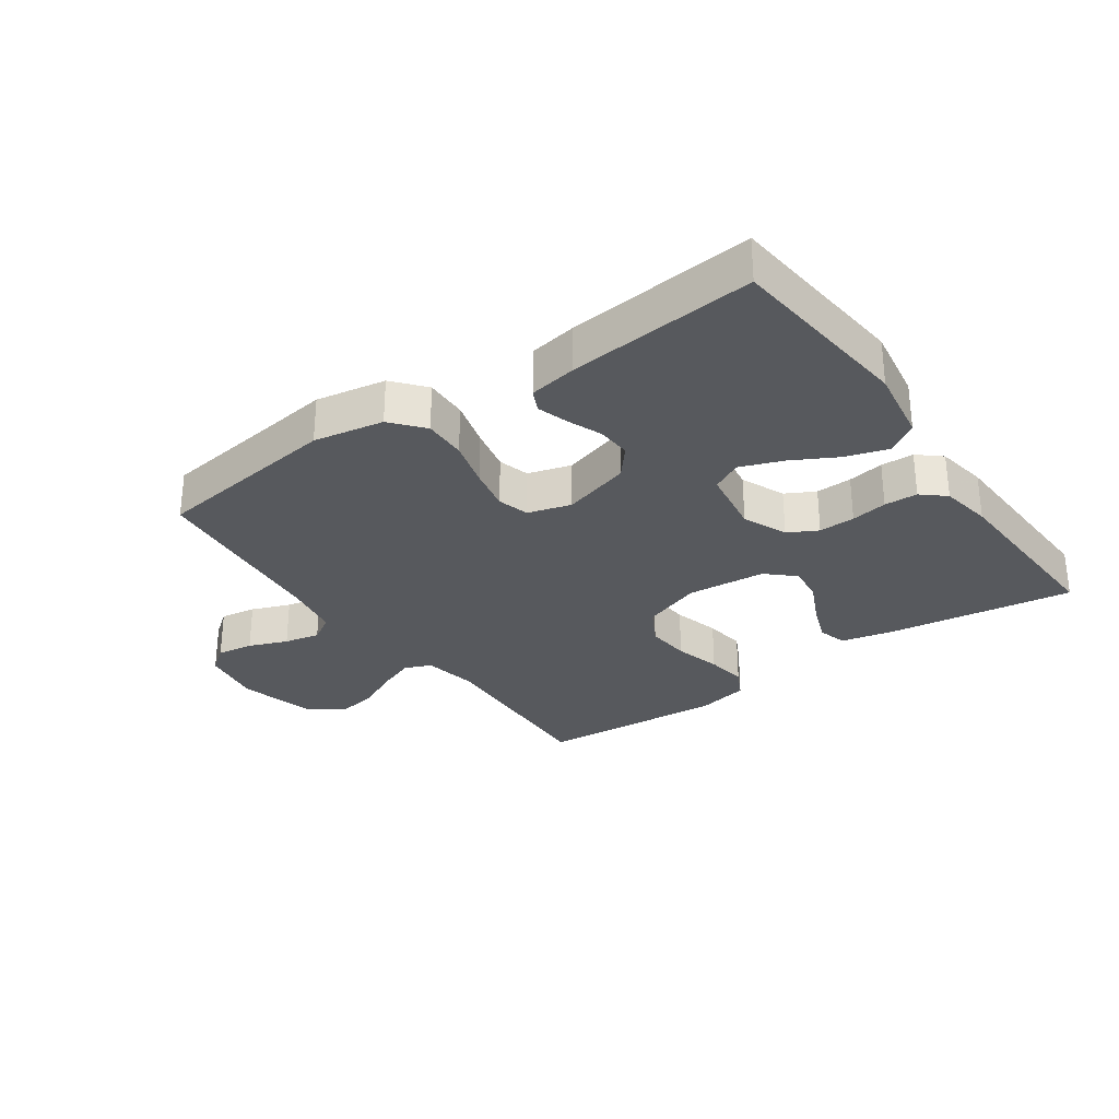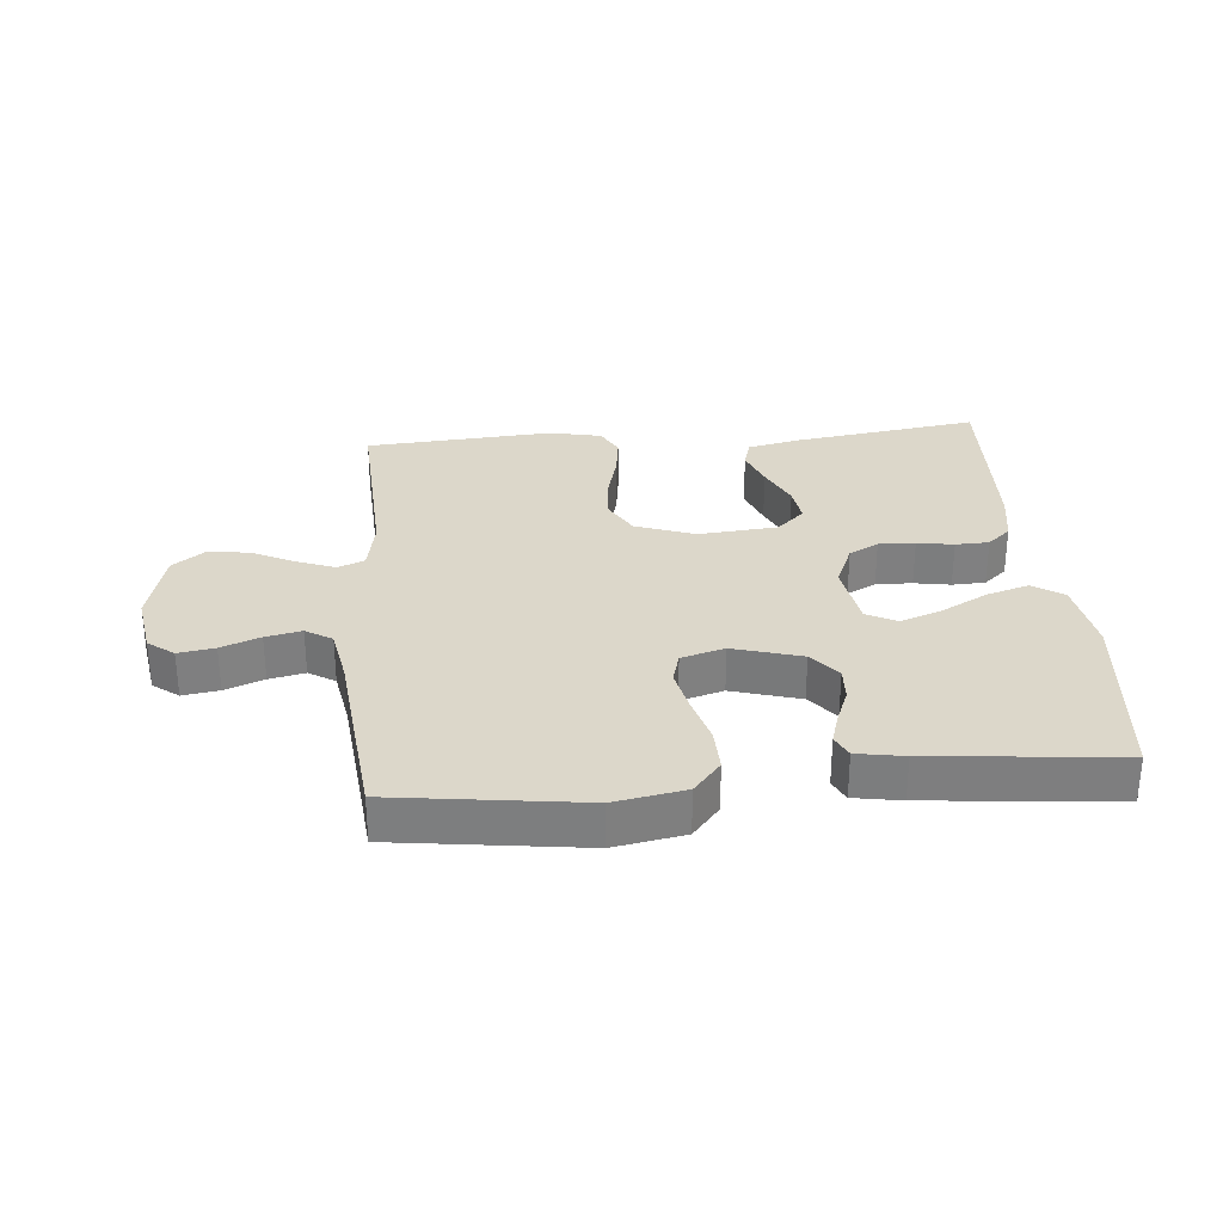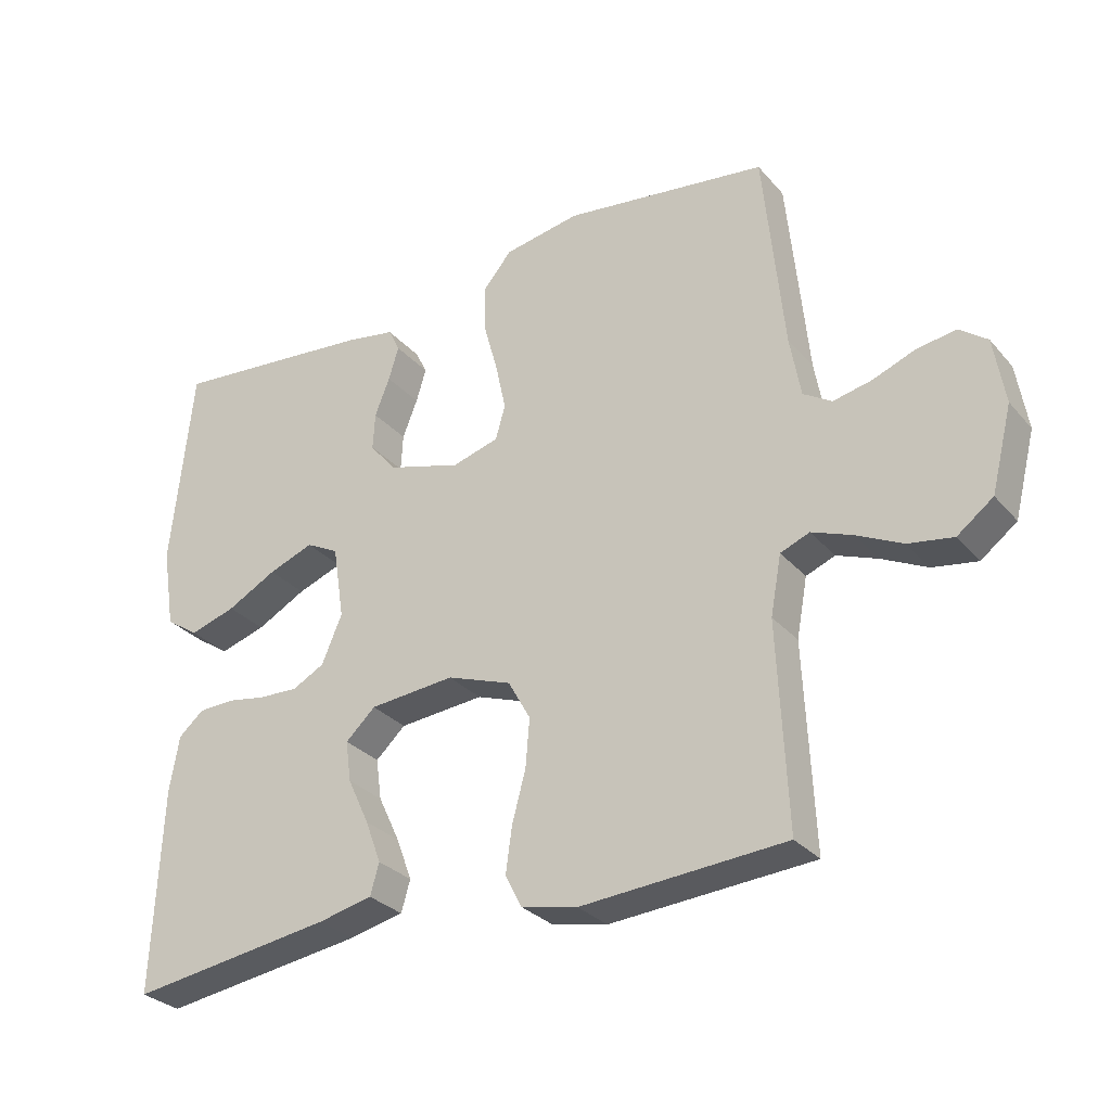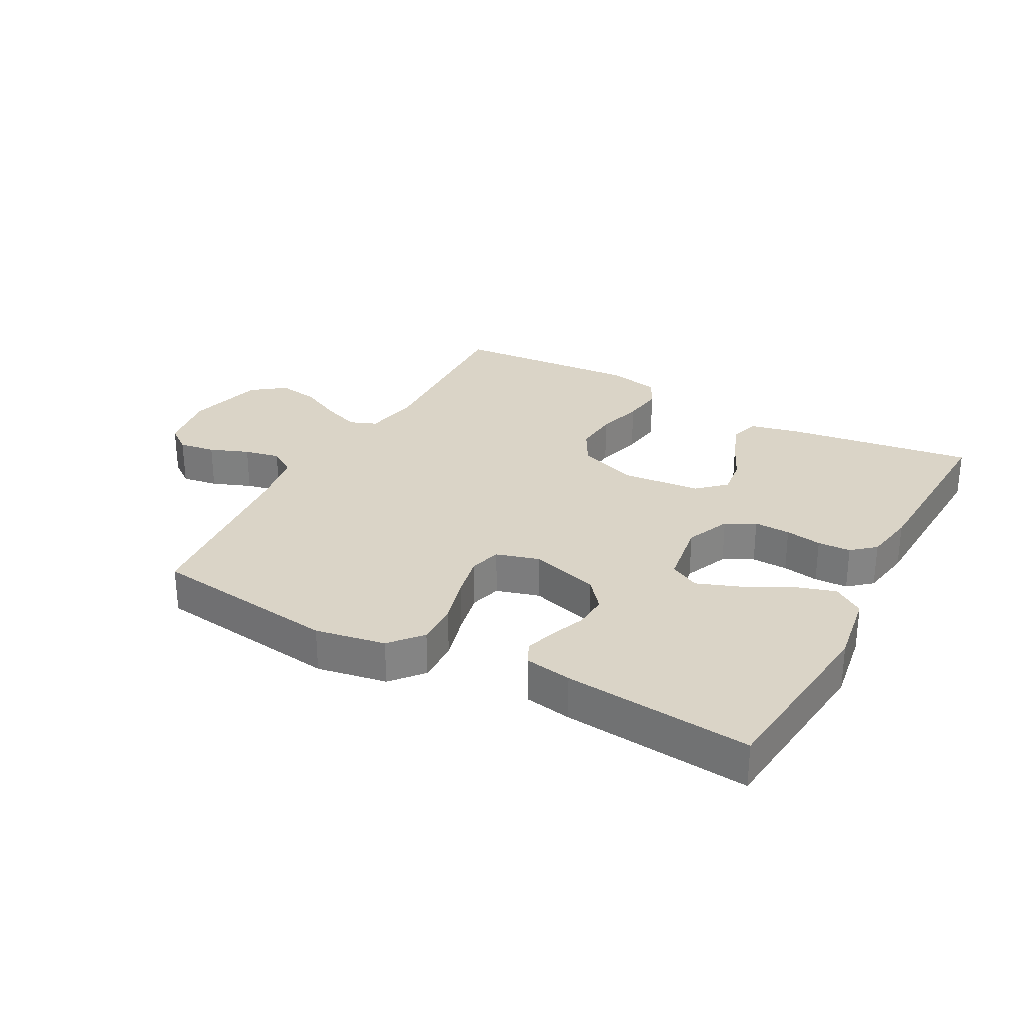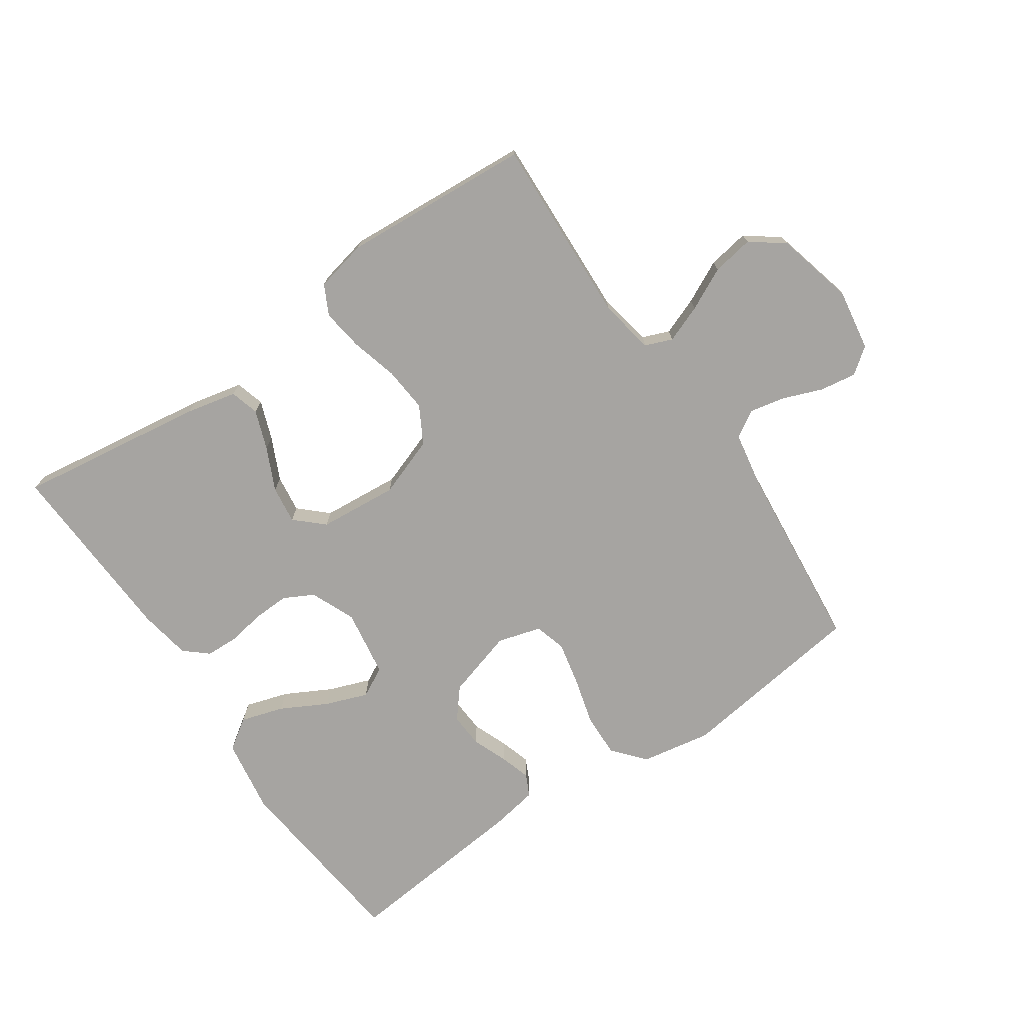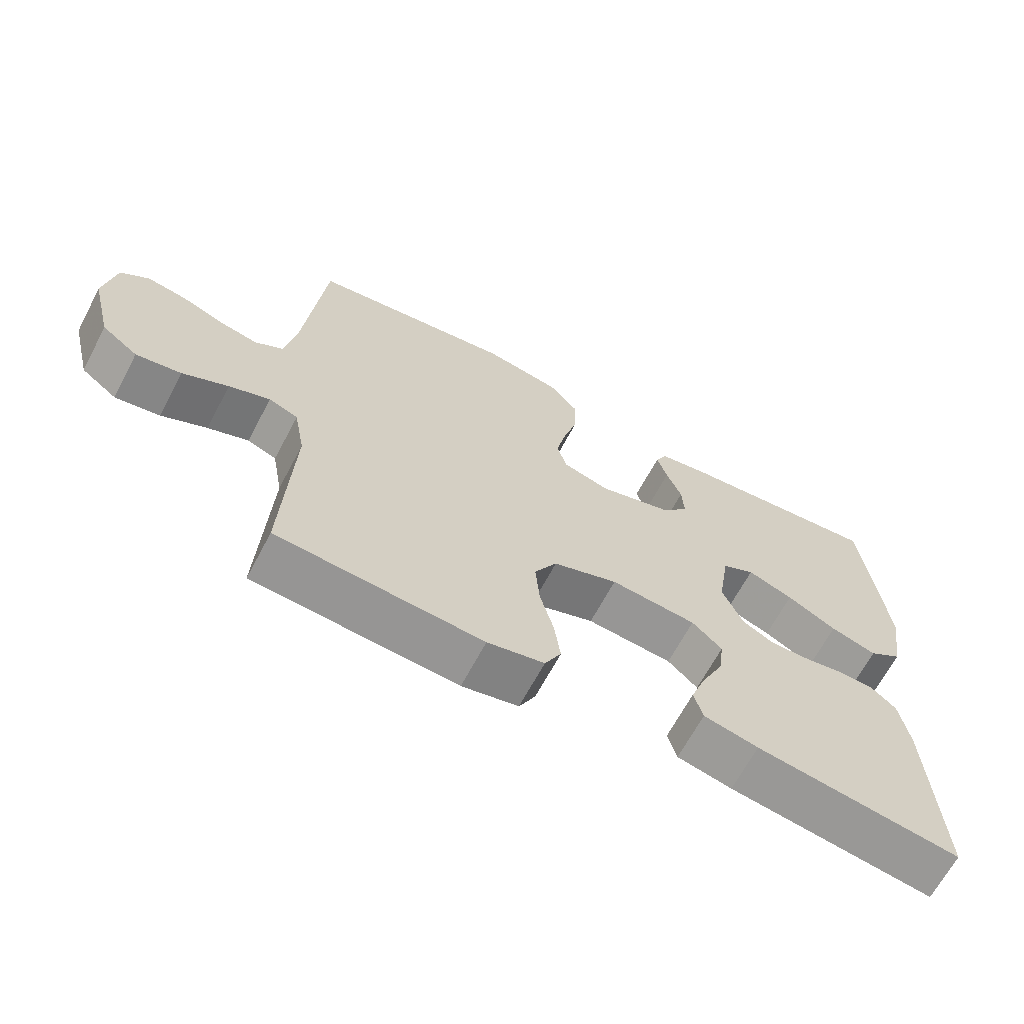
<metadata>
{"format":"obj","ext":"obj","renderer":"f3d","projection":"perspective","resolution":1024,"background":"white","views":[{"elev":-29.7,"azim":35.1,"up":"+Y"},{"elev":30.4,"azim":-5.1,"up":"+Y"},{"elev":-29.6,"azim":-147.4,"up":"+Z"},{"elev":28.9,"azim":28.5,"up":"+Y"},{"elev":-73.5,"azim":-145.5,"up":"+Y"},{"elev":-66.2,"azim":-27.9,"up":"+Z"}]}
</metadata>
<code>
v -0.5 0.07 0.5
v -0.2 0.07 0.54
v -0.088 0.07 0.52
v -0.045 0.07 0.469
v -0.047 0.07 0.4
v -0.068 0.07 0.324
v -0.083 0.07 0.254
v -0.069 0.07 0.204
v 0 0.07 0.184
v 0.109 0.07 0.216
v 0.148 0.07 0.263
v 0.145 0.07 0.318
v 0.123 0.07 0.374
v 0.108 0.07 0.423
v 0.125 0.07 0.458
v 0.2 0.07 0.471
v 0.5 0.07 0.5
v 0.531 0.07 0.2
v 0.512 0.07 0.081
v 0.463 0.07 0.048
v 0.395 0.07 0.069
v 0.322 0.07 0.108
v 0.255 0.07 0.133
v 0.207 0.07 0.108
v 0.19 0.07 0
v 0.22 0.07 -0.071
v 0.267 0.07 -0.096
v 0.325 0.07 -0.094
v 0.383 0.07 -0.084
v 0.436 0.07 -0.086
v 0.473 0.07 -0.118
v 0.487 0.07 -0.2
v 0.5 0.07 -0.5
v 0.2 0.07 -0.457
v 0.12 0.07 -0.439
v 0.107 0.07 -0.393
v 0.13 0.07 -0.331
v 0.162 0.07 -0.263
v 0.17 0.07 -0.203
v 0.126 0.07 -0.162
v 0 0.07 -0.151
v -0.095 0.07 -0.185
v -0.128 0.07 -0.244
v -0.122 0.07 -0.315
v -0.102 0.07 -0.39
v -0.093 0.07 -0.456
v -0.117 0.07 -0.503
v -0.2 0.07 -0.521
v -0.5 0.07 -0.5
v -0.486 0.07 -0.2
v -0.502 0.07 -0.113
v -0.545 0.07 -0.096
v -0.605 0.07 -0.119
v -0.672 0.07 -0.152
v -0.738 0.07 -0.163
v -0.791 0.07 -0.123
v -0.822 0.07 0
v -0.806 0.07 0.098
v -0.765 0.07 0.129
v -0.707 0.07 0.12
v -0.645 0.07 0.096
v -0.588 0.07 0.084
v -0.546 0.07 0.11
v -0.53 0.07 0.2
v -0.5 0 0.5
v -0.2 0 0.54
v -0.088 0 0.52
v -0.045 0 0.469
v -0.047 0 0.4
v -0.068 0 0.324
v -0.083 0 0.254
v -0.069 0 0.204
v 0 0 0.184
v 0.109 0 0.216
v 0.148 0 0.263
v 0.145 0 0.318
v 0.123 0 0.374
v 0.108 0 0.423
v 0.125 0 0.458
v 0.2 0 0.471
v 0.5 0 0.5
v 0.531 0 0.2
v 0.512 0 0.081
v 0.463 0 0.048
v 0.395 0 0.069
v 0.322 0 0.108
v 0.255 0 0.133
v 0.207 0 0.108
v 0.19 0 0
v 0.22 0 -0.071
v 0.267 0 -0.096
v 0.325 0 -0.094
v 0.383 0 -0.084
v 0.436 0 -0.086
v 0.473 0 -0.118
v 0.487 0 -0.2
v 0.5 0 -0.5
v 0.2 0 -0.457
v 0.12 0 -0.439
v 0.107 0 -0.393
v 0.13 0 -0.331
v 0.162 0 -0.263
v 0.17 0 -0.203
v 0.126 0 -0.162
v 0 0 -0.151
v -0.095 0 -0.185
v -0.128 0 -0.244
v -0.122 0 -0.315
v -0.102 0 -0.39
v -0.093 0 -0.456
v -0.117 0 -0.503
v -0.2 0 -0.521
v -0.5 0 -0.5
v -0.486 0 -0.2
v -0.502 0 -0.113
v -0.545 0 -0.096
v -0.605 0 -0.119
v -0.672 0 -0.152
v -0.738 0 -0.163
v -0.791 0 -0.123
v -0.822 0 0
v -0.806 0 0.098
v -0.765 0 0.129
v -0.707 0 0.12
v -0.645 0 0.096
v -0.588 0 0.084
v -0.546 0 0.11
v -0.53 0 0.2
f 58 59 60 61
f 58 61 62
f 57 58 62
f 56 57 62
f 53 54 55 56
f 52 53 56 62
f 51 52 62 63
f 47 48 49 50
f 47 50 51
f 44 45 46 47
f 43 44 47 51
f 42 43 51 63
f 35 36 37 38
f 33 34 35 38
f 33 38 39
f 32 33 39 40
f 28 29 30 31
f 27 28 31 32
f 19 20 21 22
f 19 22 23
f 18 19 23
f 17 18 23
f 16 17 23 24
f 12 13 14 15
f 12 15 16 24
f 3 4 5 6
f 3 6 7
f 64 1 2 3
f 64 3 7
f 41 42 63 64
f 40 41 64
f 27 32 40 64
f 26 27 64
f 25 26 64
f 11 12 24 25
f 10 11 25
f 9 10 25
f 8 9 25 64
f 7 8 64
f 125 124 123 122
f 126 125 122
f 126 122 121
f 126 121 120
f 120 119 118 117
f 126 120 117 116
f 127 126 116 115
f 114 113 112 111
f 115 114 111
f 111 110 109 108
f 115 111 108 107
f 127 115 107 106
f 102 101 100 99
f 102 99 98 97
f 103 102 97
f 104 103 97 96
f 95 94 93 92
f 96 95 92 91
f 86 85 84 83
f 87 86 83
f 87 83 82
f 87 82 81
f 88 87 81 80
f 79 78 77 76
f 88 80 79 76
f 70 69 68 67
f 71 70 67
f 67 66 65 128
f 71 67 128
f 128 127 106 105
f 128 105 104
f 128 104 96 91
f 128 91 90
f 128 90 89
f 89 88 76 75
f 89 75 74
f 89 74 73
f 128 89 73 72
f 128 72 71
f 1 65 66 2
f 2 66 67 3
f 3 67 68 4
f 4 68 69 5
f 5 69 70 6
f 6 70 71 7
f 7 71 72 8
f 8 72 73 9
f 9 73 74 10
f 10 74 75 11
f 11 75 76 12
f 12 76 77 13
f 13 77 78 14
f 14 78 79 15
f 15 79 80 16
f 16 80 81 17
f 17 81 82 18
f 18 82 83 19
f 19 83 84 20
f 20 84 85 21
f 21 85 86 22
f 22 86 87 23
f 23 87 88 24
f 24 88 89 25
f 25 89 90 26
f 26 90 91 27
f 27 91 92 28
f 28 92 93 29
f 29 93 94 30
f 30 94 95 31
f 31 95 96 32
f 32 96 97 33
f 33 97 98 34
f 34 98 99 35
f 35 99 100 36
f 36 100 101 37
f 37 101 102 38
f 38 102 103 39
f 39 103 104 40
f 40 104 105 41
f 41 105 106 42
f 42 106 107 43
f 43 107 108 44
f 44 108 109 45
f 45 109 110 46
f 46 110 111 47
f 47 111 112 48
f 48 112 113 49
f 49 113 114 50
f 50 114 115 51
f 51 115 116 52
f 52 116 117 53
f 53 117 118 54
f 54 118 119 55
f 55 119 120 56
f 56 120 121 57
f 57 121 122 58
f 58 122 123 59
f 59 123 124 60
f 60 124 125 61
f 61 125 126 62
f 62 126 127 63
f 63 127 128 64
f 64 128 65 1

</code>
